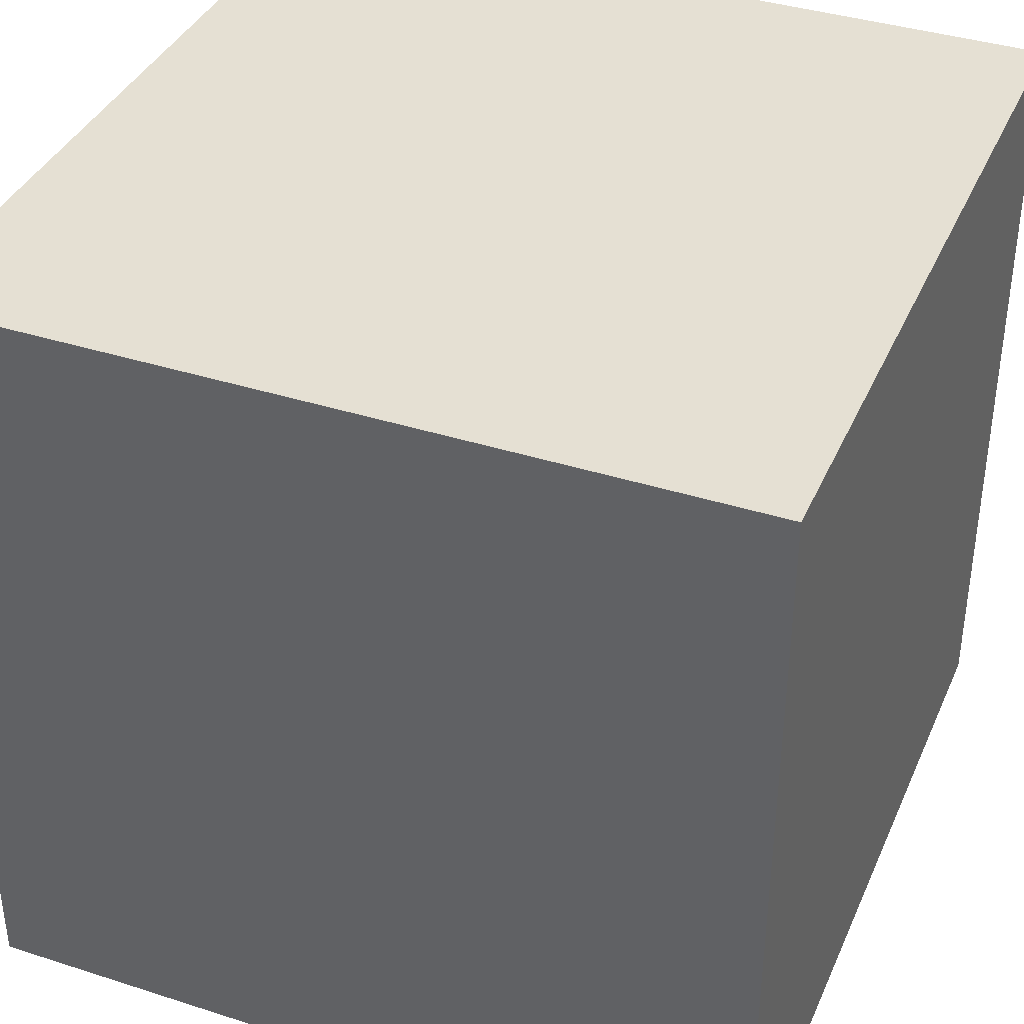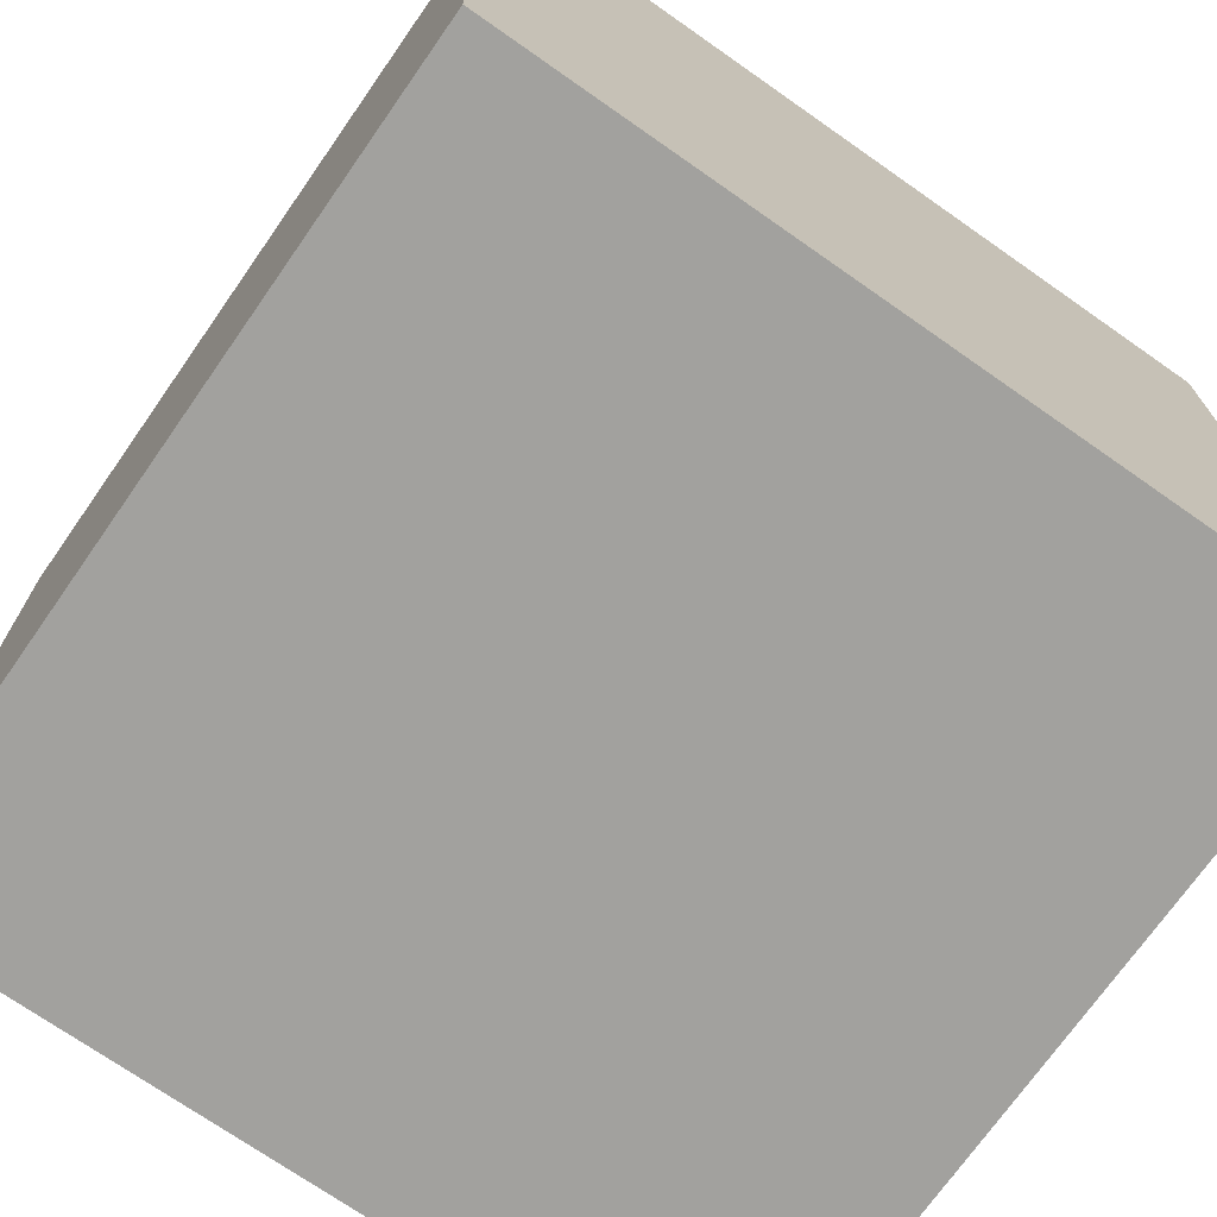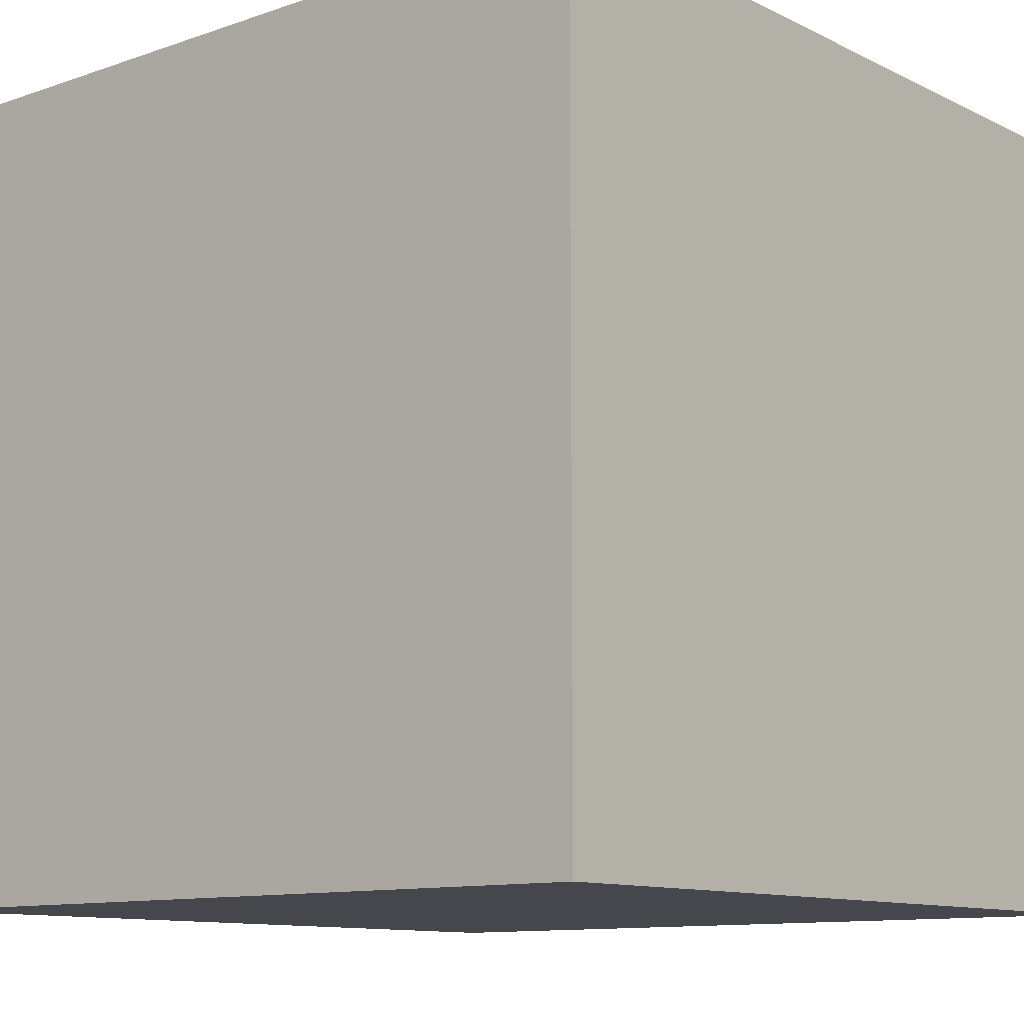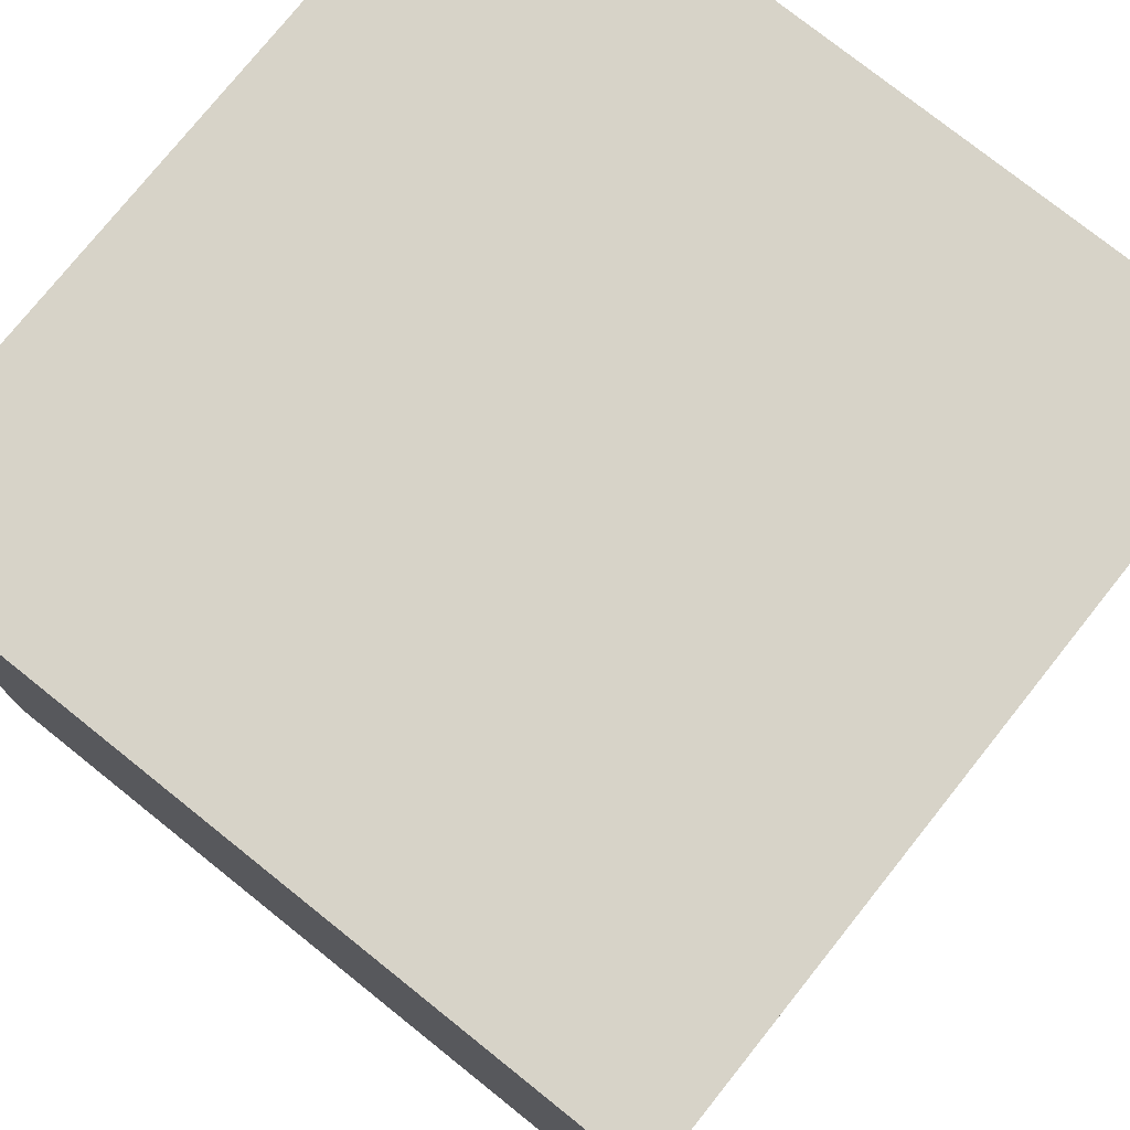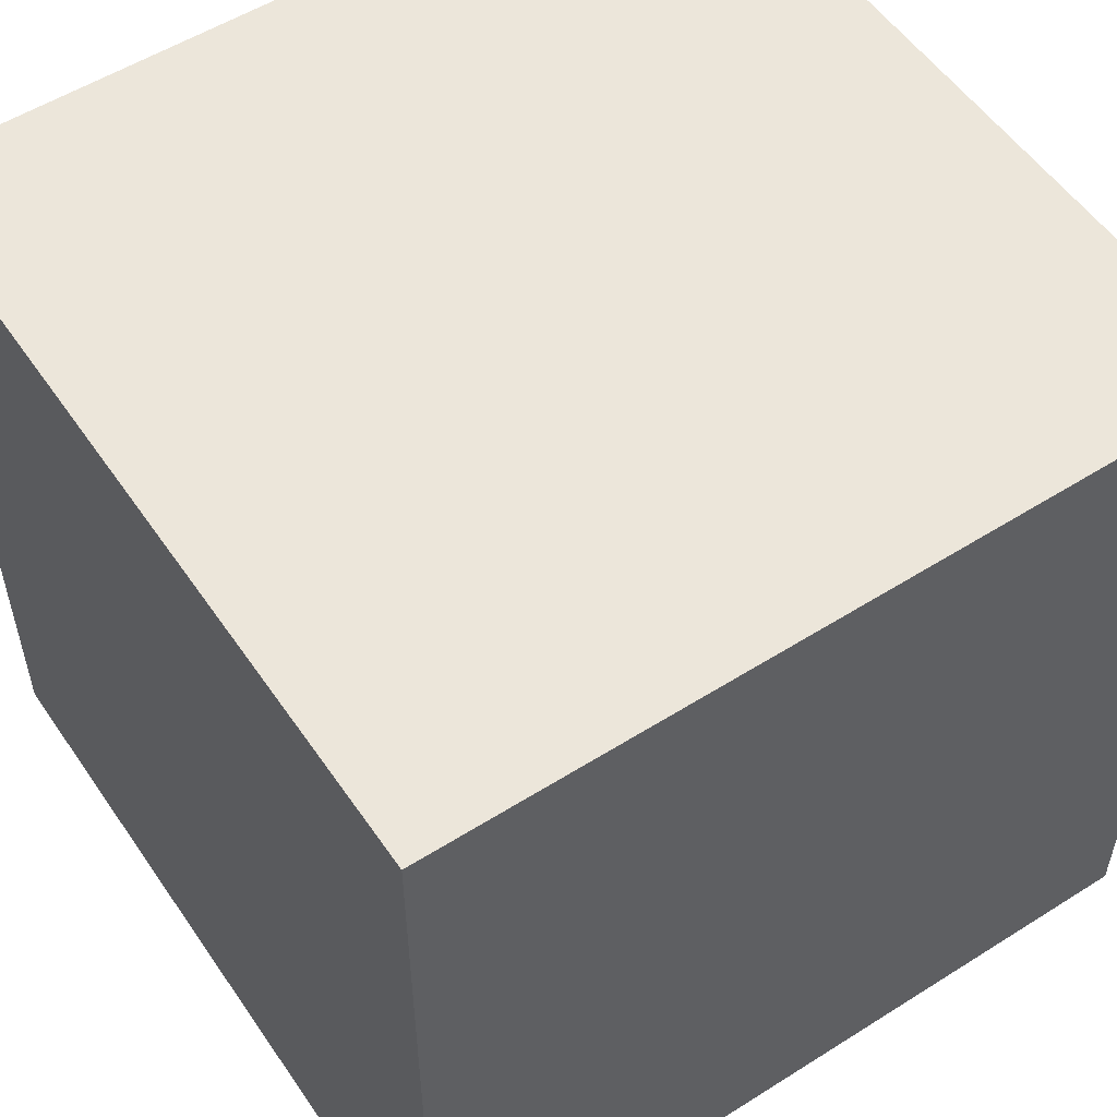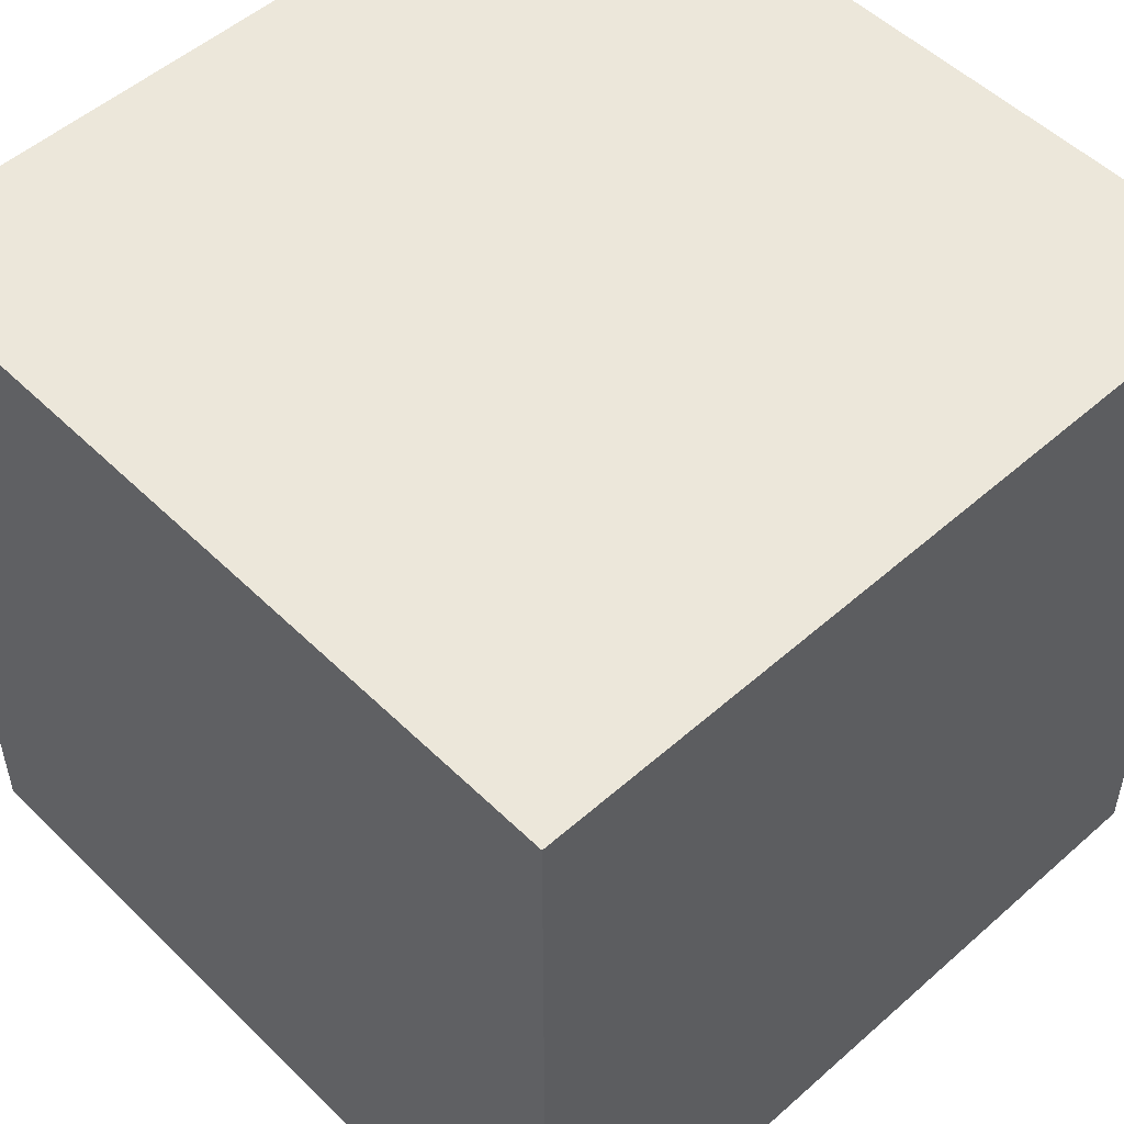
<metadata>
{"format":"obj","ext":"obj","renderer":"f3d","projection":"perspective","resolution":1024,"background":"white","views":[{"elev":38.2,"azim":112.1,"up":"+Z"},{"elev":-72.1,"azim":-125.0,"up":"+Y"},{"elev":-11.0,"azim":40.2,"up":"+Y"},{"elev":76.7,"azim":-51.4,"up":"+Z"},{"elev":54.4,"azim":-123.8,"up":"+Y"},{"elev":52.0,"azim":46.4,"up":"+Y"}]}
</metadata>
<code>
g woodbox_collider_woodbox_collider.001
v -1 0.01066 1
v -1 2.011 1
v -1 0.01066 -1
v -1 2.011 -1
v 1 0.01066 1
v 1 2.011 1
v 1 0.01066 -1
v 1 2.011 -1
f 1 2 4 3
f 3 4 8 7
f 7 8 6 5
f 5 6 2 1
f 3 7 5 1
f 8 4 2 6

</code>
